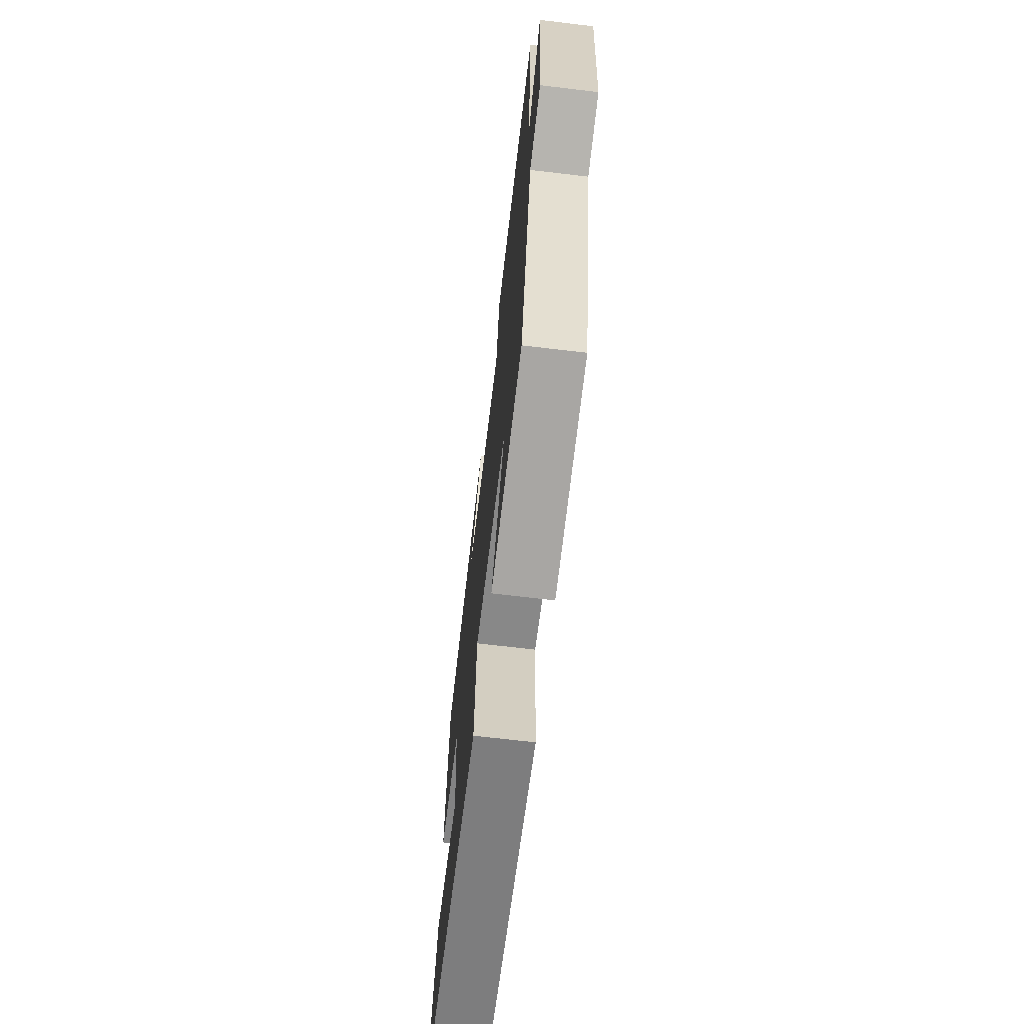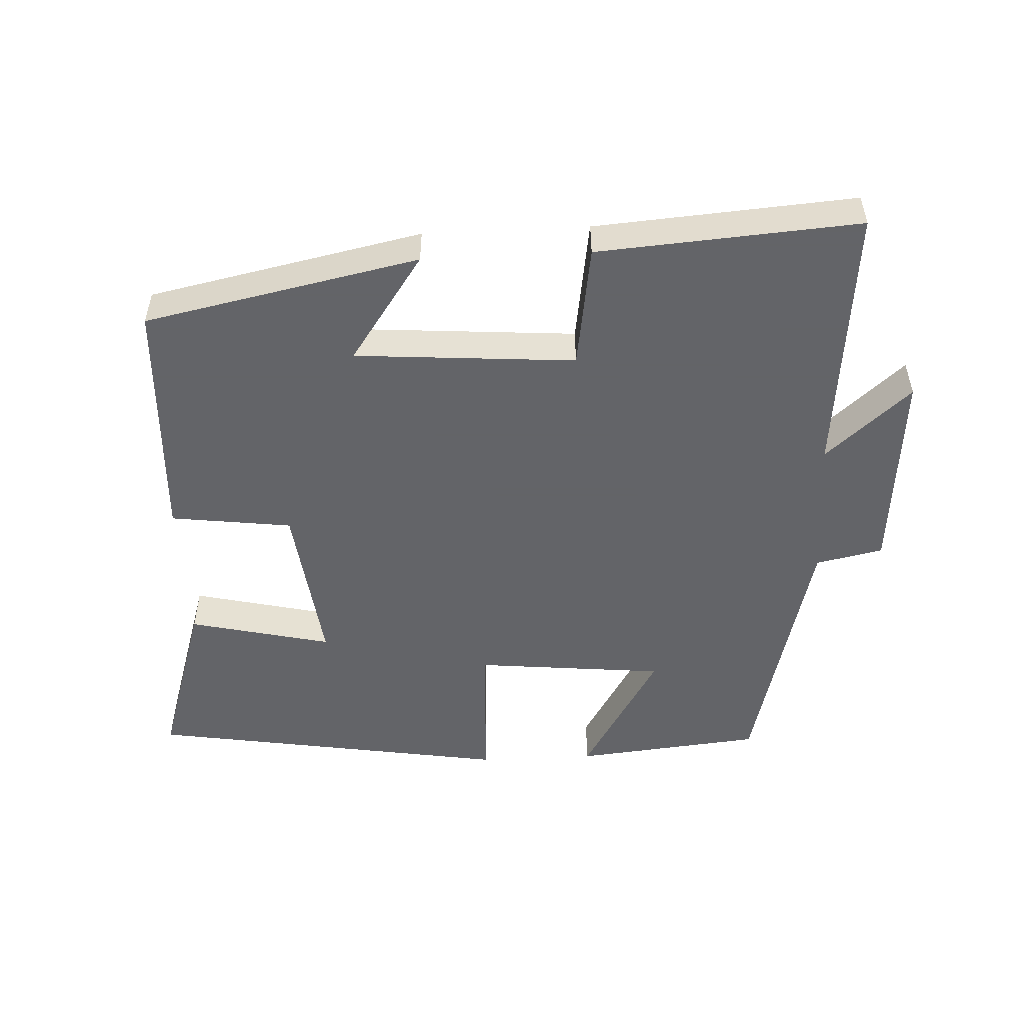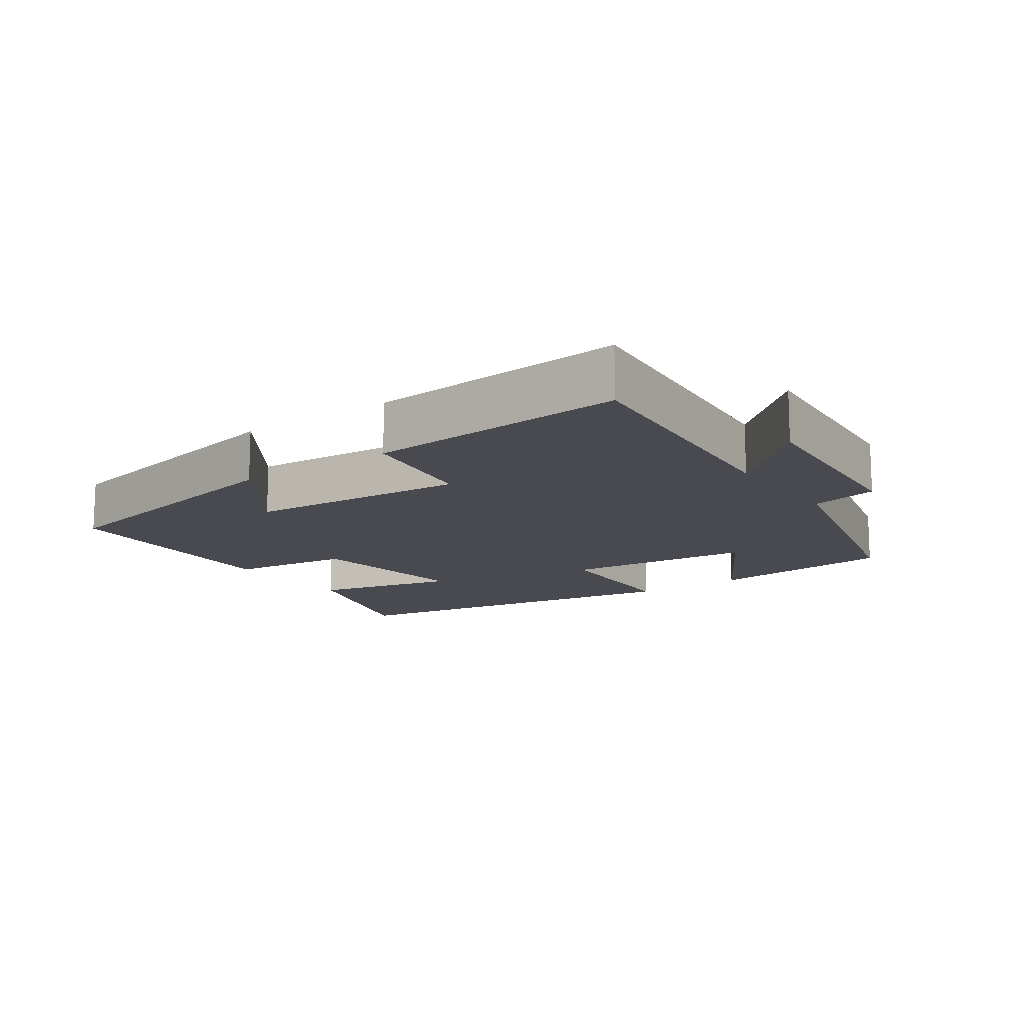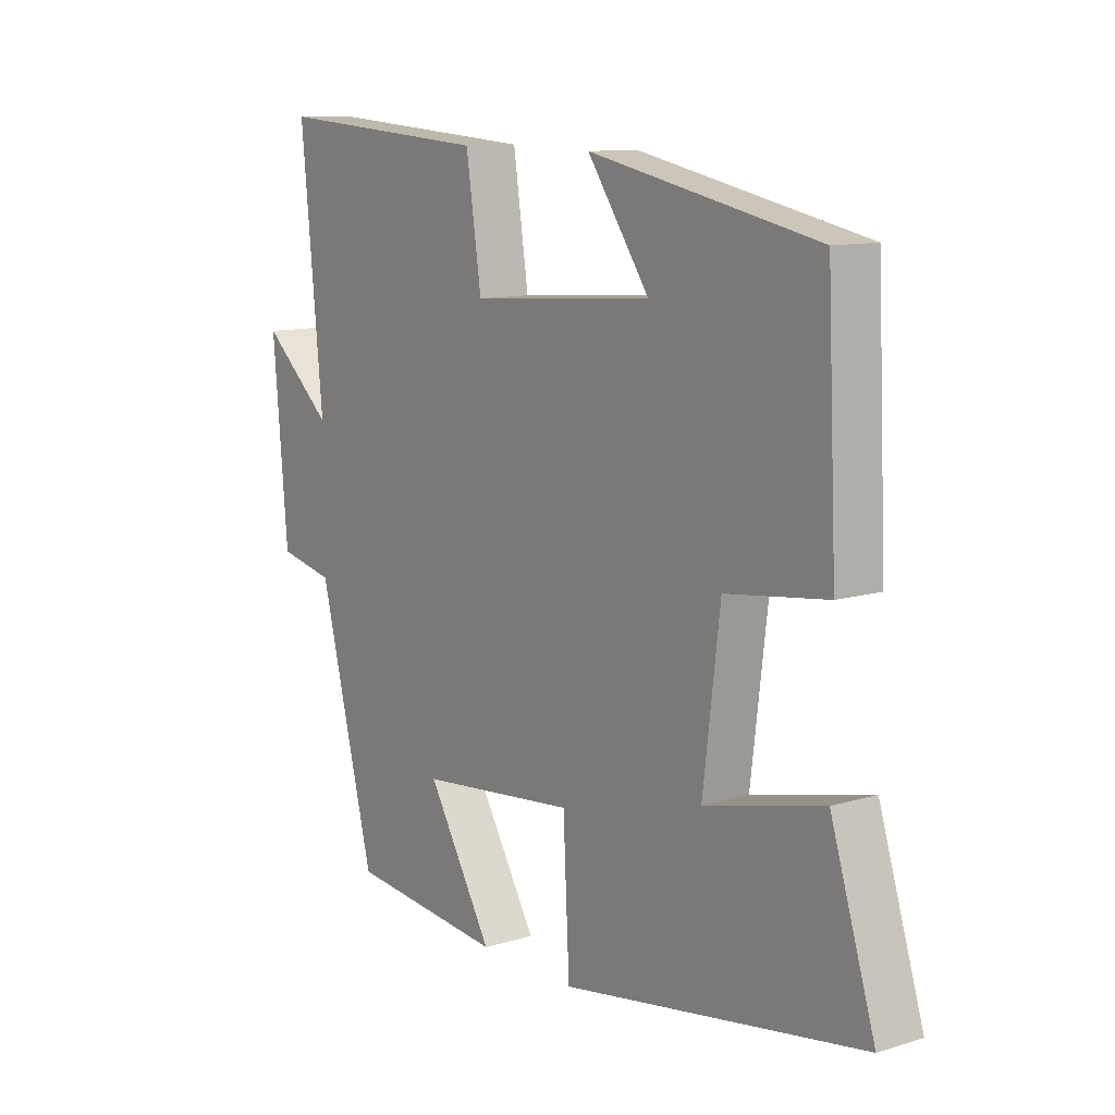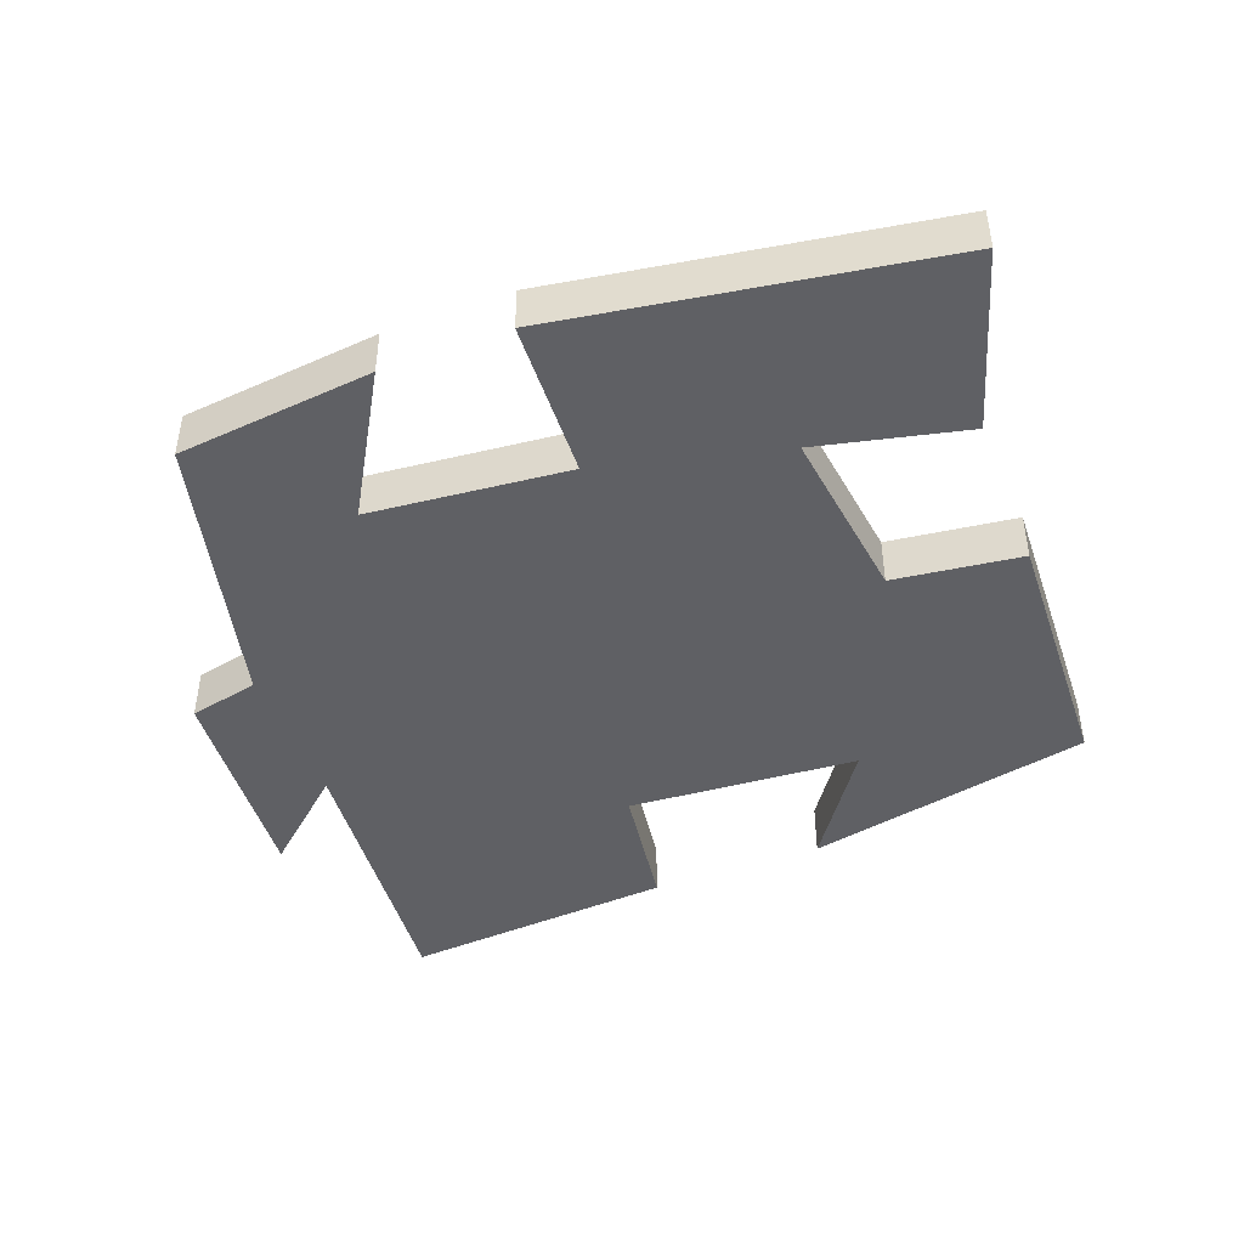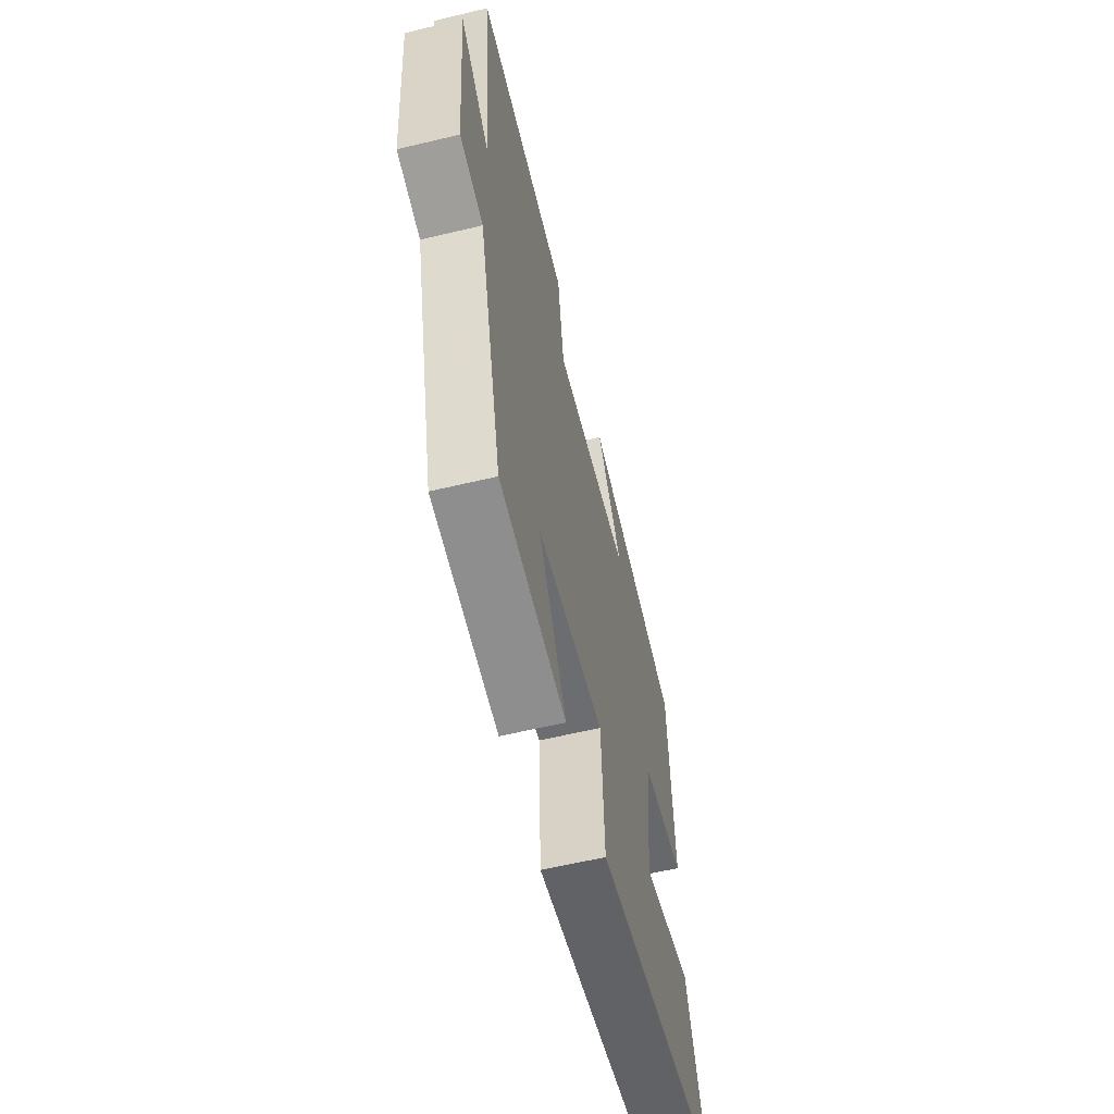
<metadata>
{"format":"obj","ext":"obj","renderer":"f3d","projection":"perspective","resolution":1024,"background":"white","views":[{"elev":-68.5,"azim":83.2,"up":"+Z"},{"elev":-51.3,"azim":2.8,"up":"+Y"},{"elev":-13.6,"azim":35.3,"up":"+Y"},{"elev":11.0,"azim":-126.7,"up":"+Z"},{"elev":-44.9,"azim":-158.8,"up":"+Y"},{"elev":-59.5,"azim":103.8,"up":"+Z"}]}
</metadata>
<code>
v 0.402 0.07 -0.472
v 0.127 0.07 -0.5
v 0.242 0.07 -0.306
v -0.036 0.07 -0.278
v -0.047 0.07 -0.5
v -0.578 0.07 -0.413
v -0.5 0.07 -0.165
v -0.292 0.07 -0.214
v -0.322 0.07 0.032
v -0.5 0.07 0.055
v -0.483 0.07 0.417
v -0.082 0.07 0.5
v -0.191 0.07 0.343
v 0.131 0.07 0.319
v 0.158 0.07 0.5
v 0.539 0.07 0.528
v 0.5 0.07 0.13
v 0.624 0.07 0.239
v 0.598 0.07 -0.063
v 0.5 0.07 -0.084
v 0.402 0 -0.472
v 0.127 0 -0.5
v 0.242 0 -0.306
v -0.036 0 -0.278
v -0.047 0 -0.5
v -0.578 0 -0.413
v -0.5 0 -0.165
v -0.292 0 -0.214
v -0.322 0 0.032
v -0.5 0 0.055
v -0.483 0 0.417
v -0.082 0 0.5
v -0.191 0 0.343
v 0.131 0 0.319
v 0.158 0 0.5
v 0.539 0 0.528
v 0.5 0 0.13
v 0.624 0 0.239
v 0.598 0 -0.063
v 0.5 0 -0.084
f 17 18 19 20
f 17 20 1
f 14 15 16 17
f 13 14 17 1
f 10 11 12 13
f 9 10 13
f 8 9 13
f 5 6 7 8
f 4 5 8 13
f 3 4 13
f 1 2 3
f 1 3 13
f 40 39 38 37
f 21 40 37
f 37 36 35 34
f 21 37 34 33
f 33 32 31 30
f 33 30 29
f 33 29 28
f 28 27 26 25
f 33 28 25 24
f 33 24 23
f 23 22 21
f 33 23 21
f 1 21 22 2
f 2 22 23 3
f 3 23 24 4
f 4 24 25 5
f 5 25 26 6
f 6 26 27 7
f 7 27 28 8
f 8 28 29 9
f 9 29 30 10
f 10 30 31 11
f 11 31 32 12
f 12 32 33 13
f 13 33 34 14
f 14 34 35 15
f 15 35 36 16
f 16 36 37 17
f 17 37 38 18
f 18 38 39 19
f 19 39 40 20
f 20 40 21 1

</code>
